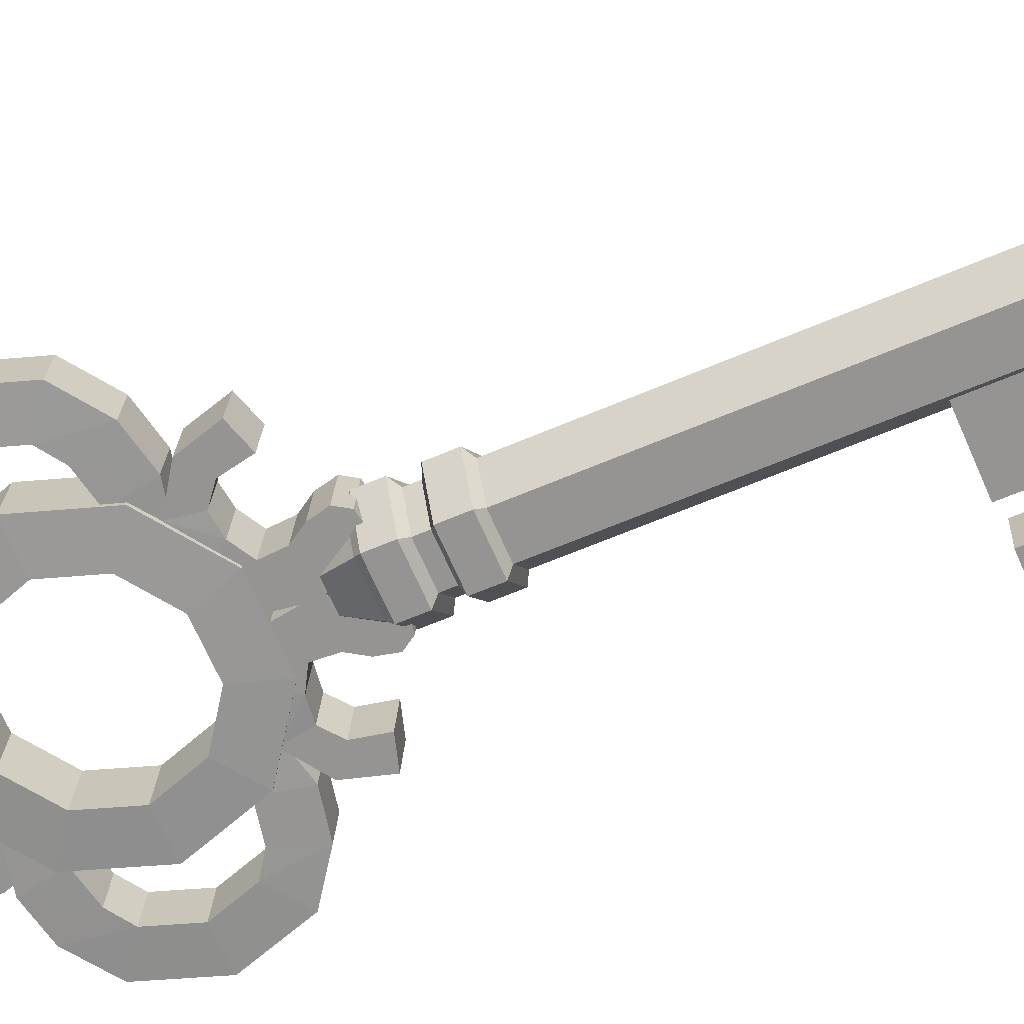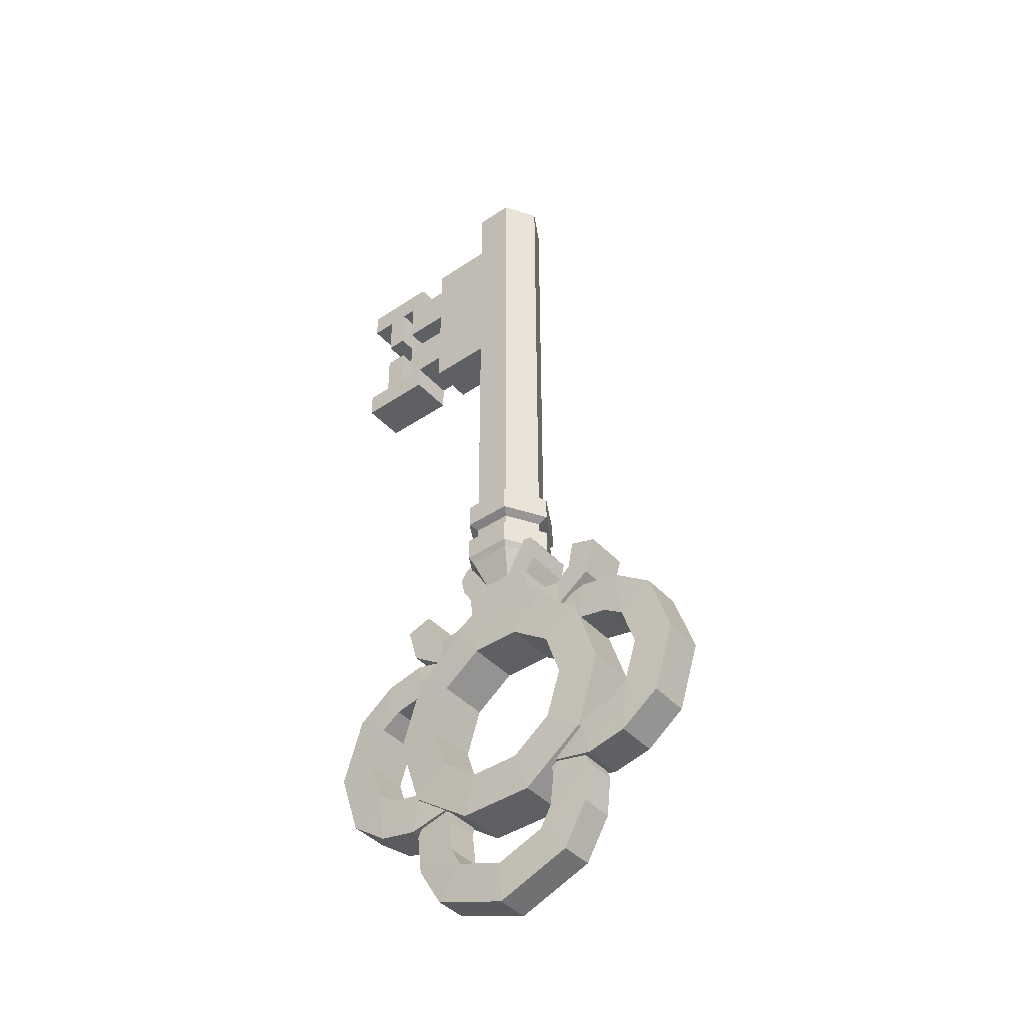
<metadata>
{"format":"obj","ext":"obj","renderer":"f3d","projection":"perspective","resolution":1024,"background":"white","views":[{"elev":-61.1,"azim":-65.9,"up":"+Y"},{"elev":-42.2,"azim":-148.3,"up":"+Z"}]}
</metadata>
<code>
o Key4_Cube.009
v 0.01257 -0.02524 0.2345
v 0.01827 0.02109 0.2346
v 0.09119 -0.03492 0.2343
v 0.09689 0.01142 0.2343
v 0.01308 -0.02544 0.4132
v 0.01878 0.02089 0.4132
v 0.0917 -0.03512 0.413
v 0.0974 0.01122 0.413
v 0.09149 -0.03503 0.3379
v 0.0914 -0.035 0.3093
v 0.0971 0.01133 0.3094
v 0.09719 0.0113 0.338
v 0.01278 -0.02533 0.3096
v 0.01286 -0.02536 0.3382
v 0.01857 0.02097 0.3382
v 0.01848 0.02101 0.3096
v 0.09127 -0.03495 0.2629
v 0.01835 0.02106 0.2631
v 0.09697 0.01138 0.2629
v 0.01265 -0.02527 0.2631
v 0.09732 0.01125 0.3844
v 0.013 -0.02541 0.3846
v 0.09162 -0.03508 0.3844
v 0.0187 0.02092 0.3847
v 0.1239 -0.03906 0.3843
v 0.1238 -0.039 0.3379
v 0.1293 0.007413 0.2628
v 0.1294 0.007361 0.3093
v 0.1237 -0.03897 0.3092
v 0.1295 0.007329 0.3379
v 0.1236 -0.03892 0.2628
v 0.1296 0.007277 0.3844
v 0.1292 0.007443 0.2359
v 0.1235 -0.03889 0.2359
v 0.1297 0.007247 0.4112
v 0.124 -0.03909 0.4112
v 0.1757 -0.04533 0.2626
v 0.1758 -0.04539 0.3091
v 0.1815 0.000948 0.3091
v 0.1814 0.001 0.2626
v 0.1756 -0.0453 0.2357
v 0.1813 0.00103 0.2357
v 0.1817 0.000864 0.3842
v 0.1816 0.000916 0.3377
v 0.1759 -0.04542 0.3377
v 0.176 -0.04547 0.3842
v 0.1818 0.000834 0.4111
v 0.1761 -0.0455 0.4111
v 0.2078 -0.002342 0.3841
v 0.2079 -0.002372 0.411
v 0.2021 -0.04868 0.3841
v 0.2022 -0.04871 0.411
v 0.2017 -0.04854 0.2625
v 0.2074 -0.002206 0.2626
v 0.2017 -0.04851 0.2356
v 0.2074 -0.002176 0.2357
v 0.153 -0.04258 0.3091
v 0.1587 0.003754 0.3092
v 0.1529 -0.04253 0.2627
v 0.1586 0.003806 0.2627
v 0.1528 -0.0425 0.2358
v 0.1585 0.003836 0.2358
v 0.1607 0.003481 0.3378
v 0.1552 -0.0429 0.3842
v 0.1553 -0.04293 0.4111
v 0.1609 0.003429 0.3843
v 0.155 -0.04285 0.3378
v 0.161 0.003399 0.4112
v 0.1384 -0.04078 0.3092
v 0.1441 0.005557 0.3092
v 0.1382 -0.04072 0.2627
v 0.1439 0.005609 0.2628
v 0.1381 -0.04069 0.2358
v 0.1438 0.005639 0.2359
v 0.1451 0.005405 0.3378
v 0.1395 -0.04098 0.3843
v 0.1396 -0.04101 0.4112
v 0.1452 0.005353 0.3843
v 0.1394 -0.04093 0.3378
v 0.1453 0.005323 0.4112
v 0.1192 -0.03805 -0.162
v 0.1249 0.008278 -0.162
v 0.09783 0.0116 -0.1534
v 0.09213 -0.03474 -0.1535
v 0.1084 -0.03671 -0.2002
v 0.1141 0.009629 -0.2001
v 0.09211 0.01232 -0.1821
v 0.08641 -0.03401 -0.1822
v 0.07426 -0.03248 -0.2239
v 0.07996 0.01385 -0.2239
v 0.07564 0.01436 -0.1956
v 0.06994 -0.03197 -0.1957
v 0.02842 -0.0278 -0.2271
v 0.03435 0.02042 -0.227
v 0.05513 0.01784 -0.1931
v 0.0492 -0.03038 -0.1931
v -0.000748 -0.02422 -0.2069
v 0.005184 0.02399 -0.2069
v 0.03599 0.02019 -0.1818
v 0.03006 -0.02803 -0.1818
v -0.00803 -0.02337 -0.1564
v -0.002097 0.02485 -0.1563
v 0.03735 0.02 -0.16
v 0.03142 -0.02822 -0.16
v 0.03799 -0.02906 -0.1144
v 0.02102 -0.02697 -0.1115
v 0.02695 0.02124 -0.1115
v 0.04392 0.01916 -0.1144
v 0.05133 0.01826 -0.1263
v 0.04731 0.01876 -0.1441
v 0.04138 -0.02945 -0.1441
v 0.0454 -0.02996 -0.1263
v -0.131 -0.007273 -0.1613
v -0.1253 0.03906 -0.1612
v -0.09823 0.03572 -0.1528
v -0.1039 -0.01061 -0.1529
v -0.1205 -0.008538 -0.1995
v -0.1148 0.0378 -0.1994
v -0.09268 0.03506 -0.1816
v -0.09838 -0.01127 -0.1816
v -0.08647 -0.01271 -0.2234
v -0.08077 0.03363 -0.2234
v -0.07629 0.03305 -0.1952
v -0.08199 -0.01328 -0.1952
v -0.04088 -0.01927 -0.2269
v -0.03495 0.02895 -0.2268
v -0.05553 0.03145 -0.1927
v -0.06147 -0.01676 -0.1928
v -0.0116 -0.02289 -0.2069
v -0.005669 0.02533 -0.2069
v -0.03633 0.02908 -0.1816
v -0.04226 -0.01914 -0.1816
v -0.00403 -0.02386 -0.1564
v 0.001903 0.02436 -0.1564
v -0.03757 0.02922 -0.1598
v -0.0435 -0.019 -0.1598
v -0.04981 -0.01826 -0.1142
v -0.03282 -0.02035 -0.1113
v -0.02689 0.02787 -0.1113
v -0.04387 0.02996 -0.1141
v -0.05135 0.03089 -0.1259
v -0.04743 0.03042 -0.1438
v -0.05337 -0.0178 -0.1439
v -0.05729 -0.01733 -0.126
v 0.04281 -0.005173 -0.1237
v 0.01594 -0.04081 -0.1236
v -0.02836 -0.03536 -0.1235
v -0.04579 0.005728 -0.1234
v -0.01892 0.04137 -0.1234
v 0.02539 0.03592 -0.1236
v 0.03755 -0.004591 -0.03905
v 0.01402 -0.0358 -0.03902
v -0.02478 -0.03103 -0.0389
v -0.04004 0.004957 -0.03882
v -0.01651 0.03617 -0.03885
v 0.02229 0.0314 -0.03897
v 0.01392 -0.03576 -0.07493
v 0.01388 -0.03575 -0.08771
v -0.02488 -0.03099 -0.07482
v -0.02492 -0.03098 -0.08759
v -0.04015 0.004997 -0.07473
v -0.04018 0.005011 -0.08751
v -0.01661 0.03621 -0.07477
v -0.01665 0.03623 -0.08754
v 0.02219 0.03144 -0.07488
v 0.02215 0.03145 -0.08766
v 0.03741 -0.004536 -0.08774
v 0.03745 -0.004551 -0.07497
v 0.04769 -0.005778 -0.1179
v 0.01787 -0.04533 -0.1179
v 0.01794 -0.04536 -0.09379
v -0.03129 -0.03928 -0.1177
v -0.03122 -0.03931 -0.09364
v -0.05063 0.00632 -0.1176
v -0.05057 0.006293 -0.09353
v -0.02081 0.04587 -0.1176
v -0.02074 0.04585 -0.09358
v 0.02835 0.03982 -0.1178
v 0.02842 0.0398 -0.09372
v 0.04783 -0.005831 -0.07038
v 0.0479 -0.00586 -0.04473
v 0.02856 0.03974 -0.04462
v -0.0206 0.04579 -0.04447
v -0.05042 0.006238 -0.04443
v -0.03108 -0.03936 -0.04454
v 0.01808 -0.04541 -0.04469
v 0.01801 -0.04538 -0.07034
v -0.03115 -0.03934 -0.07019
v -0.0505 0.006267 -0.07008
v -0.02068 0.04582 -0.07012
v 0.02849 0.03977 -0.07027
v 0.04776 -0.005805 -0.09383
v 0.0224 -0.002635 -0.1578
v 0.00785 -0.02193 -0.1578
v -0.01613 -0.01898 -0.1577
v -0.02557 0.003266 -0.1577
v -0.01102 0.02256 -0.1577
v 0.01296 0.01961 -0.1578
v 0.02342 -0.003243 0.4727
v 0.03898 -0.005148 0.459
v 0.00935 -0.0219 0.4727
v 0.01545 -0.03636 0.459
v -0.01384 -0.01905 0.4728
v -0.02335 -0.03159 0.4591
v -0.02297 0.002464 0.4728
v -0.03861 0.004399 0.4592
v -0.0089 0.02112 0.4728
v -0.01508 0.03561 0.4592
v 0.01429 0.01827 0.4727
v 0.02372 0.03084 0.4591
v 0.1663 -0.045 -0.3162
v 0.1526 -0.04328 -0.3583
v 0.06667 -0.0305 -0.374
v 0.06701 -0.03063 -0.2578
v 0.1529 -0.04337 -0.274
v 0.2078 -0.04854 -0.3163
v 0.1861 -0.04582 -0.3829
v 0.0551 -0.02885 -0.4083
v 0.05563 -0.02906 -0.2234
v 0.1865 -0.04597 -0.2496
v 0.09788 -0.03619 -0.3796
v 0.1322 -0.04047 -0.3725
v 0.1326 -0.04059 -0.2596
v 0.09824 -0.03633 -0.2523
v 0.1465 -0.04115 -0.4117
v 0.1061 -0.0362 -0.4202
v 0.1067 -0.03644 -0.2119
v 0.1471 -0.04136 -0.2205
v 0.05322 -0.02498 -0.3918
v 0.04549 -0.02625 -0.4796
v 0.08607 -0.02883 -0.377
v 0.07257 -0.02784 -0.5111
v 0.05747 -0.02735 -0.4579
v 0.06138 -0.02781 -0.4228
v 0.1023 -0.03188 -0.4273
v 0.09763 -0.03123 -0.4686
v 0.1581 0.001726 -0.3583
v 0.1719 5e-06 -0.3162
v 0.1584 0.001632 -0.2739
v 0.1913 -0.003891 -0.3829
v 0.213 -0.00661 -0.3163
v 0.1917 -0.00404 -0.2496
v 0.07168 0.01019 -0.374
v 0.06006 0.01144 -0.4083
v 0.07201 0.01006 -0.2577
v 0.06059 0.01124 -0.2234
v 0.1114 0.006222 -0.4201
v 0.1518 0.001209 -0.4117
v 0.1377 0.003959 -0.3725
v 0.1033 0.008147 -0.3796
v 0.1037 0.008005 -0.2523
v 0.138 0.003832 -0.2596
v 0.1523 0.000995 -0.2205
v 0.112 0.005989 -0.2118
v 0.05012 0.01136 -0.4796
v 0.07678 0.006386 -0.5111
v 0.0573 0.008122 -0.3918
v 0.09009 0.003874 -0.377
v 0.0659 0.008937 -0.4228
v 0.06201 0.009489 -0.4579
v 0.1019 0.003538 -0.4686
v 0.1066 0.002967 -0.4273
v -0.1742 -0.003105 -0.3152
v -0.1607 -0.004731 -0.3574
v -0.0743 -0.01316 -0.3736
v -0.07396 -0.01329 -0.2573
v -0.1604 -0.004826 -0.273
v -0.2153 0.00351 -0.315
v -0.194 0.00094 -0.3818
v -0.06287 -0.01434 -0.4079
v -0.06234 -0.01454 -0.2231
v -0.1936 0.000791 -0.2485
v -0.106 -0.0111 -0.379
v -0.1403 -0.006932 -0.3717
v -0.14 -0.007058 -0.2588
v -0.1056 -0.01125 -0.2517
v -0.1546 -0.004095 -0.4108
v -0.1142 -0.009089 -0.4195
v -0.1136 -0.009322 -0.2112
v -0.154 -0.004309 -0.2196
v -0.003975 -0.02014 -0.4974
v -0.06001 -0.01105 -0.3914
v -0.05334 -0.01409 -0.4793
v -0.003886 -0.01841 -0.5388
v -0.09272 -0.006837 -0.3765
v -0.08019 -0.009049 -0.5107
v -0.0651 -0.01227 -0.4576
v -0.06879 -0.0118 -0.4224
v -0.1095 -0.005818 -0.4267
v -0.1051 -0.006296 -0.468
v -0.1551 0.04027 -0.3574
v -0.1686 0.0419 -0.3151
v -0.1549 0.04018 -0.273
v -0.1888 0.04287 -0.3817
v -0.2101 0.04544 -0.315
v -0.1884 0.04272 -0.2484
v -0.06929 0.02753 -0.3736
v -0.05791 0.02596 -0.4079
v -0.06896 0.0274 -0.2573
v -0.05738 0.02575 -0.223
v -0.109 0.03334 -0.4195
v -0.1494 0.03826 -0.4108
v -0.1348 0.03749 -0.3717
v -0.1005 0.03323 -0.379
v -0.1002 0.03309 -0.2517
v -0.1345 0.03737 -0.2588
v -0.1488 0.03805 -0.2196
v -0.1084 0.0331 -0.2112
v 0.000651 0.01745 -0.4974
v -0.04871 0.02352 -0.4793
v 0.000324 0.01581 -0.5388
v -0.07597 0.02518 -0.5106
v -0.05594 0.02205 -0.3914
v -0.0887 0.02587 -0.3765
v -0.06427 0.02495 -0.4224
v -0.06057 0.02457 -0.4575
v -0.1008 0.02848 -0.468
v -0.1052 0.02902 -0.4267
v 0.0767 -0.03875 -0.3122
v 0.06106 -0.03679 -0.3603
v 0.02039 -0.03177 -0.3899
v -0.02979 -0.02559 -0.3897
v -0.07029 -0.02063 -0.3599
v -0.08566 -0.01878 -0.3118
v -0.07002 -0.02074 -0.2637
v -0.02934 -0.02577 -0.2341
v 0.02083 -0.03194 -0.2343
v 0.06134 -0.0369 -0.2641
v 0.1215 -0.04271 -0.3124
v 0.09727 -0.03967 -0.3868
v 0.03424 -0.03188 -0.4327
v -0.04351 -0.02232 -0.4324
v -0.1063 -0.01463 -0.3862
v -0.1301 -0.01175 -0.3116
v -0.1058 -0.01479 -0.2372
v -0.04282 -0.02258 -0.1913
v 0.03493 -0.03215 -0.1916
v 0.0977 -0.03984 -0.2378
v 0.06773 0.0174 -0.3602
v 0.08337 0.01544 -0.3122
v 0.02705 0.02243 -0.3898
v -0.02312 0.0286 -0.3897
v -0.06363 0.03356 -0.3598
v -0.07899 0.03542 -0.3117
v -0.06335 0.03345 -0.2637
v -0.02267 0.02843 -0.2341
v 0.0275 0.02225 -0.2342
v 0.068 0.01729 -0.2641
v 0.1036 0.01145 -0.3868
v 0.1278 0.008415 -0.3123
v 0.04053 0.01924 -0.4326
v -0.03722 0.02881 -0.4324
v -0.09999 0.0365 -0.3862
v -0.1238 0.03937 -0.3116
v -0.09956 0.03633 -0.2372
v -0.03653 0.02854 -0.1913
v 0.04122 0.01897 -0.1915
v 0.104 0.01129 -0.2378
f 2 3 1
f 21 7 23
f 8 5 7
f 18 1 20
f 23 5 22
f 4 18 19
f 12 24 21
f 11 15 12
f 10 20 17
f 10 14 13
f 24 14 22
f 15 13 14
f 10 28 11
f 11 9 10
f 4 17 3
f 17 1 3
f 11 18 16
f 16 20 13
f 6 22 5
f 21 6 8
f 23 14 9
f 17 29 10
f 12 26 9
f 21 30 12
f 11 27 19
f 9 25 23
f 21 25 32
f 19 31 17
f 31 73 71
f 78 35 80
f 25 35 32
f 27 34 31
f 40 62 60
f 62 41 61
f 60 39 40
f 53 41 55
f 58 38 39
f 59 38 57
f 43 50 49
f 65 47 68
f 63 45 67
f 64 48 65
f 67 46 64
f 66 44 63
f 50 51 49
f 48 50 47
f 78 64 76
f 46 52 48
f 79 78 76
f 66 67 64
f 40 56 42
f 42 55 41
f 43 51 46
f 45 43 46
f 56 53 55
f 53 40 37
f 39 37 40
f 74 61 73
f 60 74 72
f 59 41 37
f 59 72 71
f 57 60 59
f 76 65 77
f 70 71 72
f 80 65 68
f 66 47 43
f 27 74 33
f 33 73 34
f 28 72 27
f 29 70 28
f 29 71 69
f 59 73 61
f 35 77 80
f 30 79 26
f 76 36 25
f 25 79 76
f 32 75 30
f 78 68 66
f 81 83 84
f 87 92 88
f 83 88 84
f 82 87 83
f 81 88 85
f 81 86 82
f 89 96 93
f 86 91 87
f 85 92 89
f 85 90 86
f 96 99 100
f 89 94 90
f 92 95 96
f 90 95 91
f 99 102 103
f 94 99 95
f 93 100 97
f 93 98 94
f 103 107 110
f 100 101 97
f 97 102 98
f 100 103 104
f 104 106 101
f 112 108 105
f 104 110 111
f 108 106 105
f 112 110 109
f 101 107 102
f 107 109 110
f 106 112 105
f 115 113 116
f 124 119 120
f 120 115 116
f 119 114 115
f 113 120 116
f 118 113 114
f 121 128 124
f 123 118 119
f 117 124 120
f 118 121 117
f 132 127 128
f 126 121 122
f 128 123 124
f 127 122 123
f 131 134 130
f 131 126 127
f 125 132 128
f 126 129 125
f 135 139 134
f 133 132 129
f 134 129 130
f 132 135 131
f 138 136 133
f 144 140 141
f 143 135 136
f 138 140 137
f 142 144 141
f 139 133 134
f 141 139 142
f 138 144 143
f 210 151 156
f 153 206 154
f 206 155 154
f 208 156 155
f 200 152 151
f 202 153 152
f 146 195 194
f 153 186 152
f 149 178 150
f 166 177 164
f 158 192 167
f 153 184 185
f 161 190 163
f 146 172 147
f 168 158 167
f 155 184 154
f 157 160 158
f 164 175 162
f 159 162 160
f 156 183 155
f 161 164 162
f 148 176 149
f 163 166 164
f 161 188 189
f 165 167 166
f 191 181 180
f 183 191 190
f 184 190 189
f 188 184 189
f 186 188 187
f 181 187 180
f 192 170 169
f 171 172 170
f 173 174 172
f 175 176 174
f 177 178 176
f 179 169 178
f 168 187 157
f 163 191 165
f 152 181 151
f 160 171 158
f 147 174 148
f 145 170 146
f 166 192 179
f 157 188 159
f 165 180 168
f 150 169 145
f 162 173 160
f 151 182 156
f 149 198 197
f 146 193 145
f 148 195 147
f 145 198 150
f 148 197 196
f 195 193 194
f 195 197 198
f 200 201 202
f 202 203 204
f 206 203 205
f 208 205 207
f 210 207 209
f 200 209 199
f 205 203 199
f 224 219 214
f 211 220 215
f 211 217 216
f 215 228 223
f 221 218 226
f 222 226 225
f 223 227 224
f 212 225 217
f 234 231 229
f 230 284 232
f 230 236 233
f 233 235 234
f 246 251 245
f 242 238 239
f 238 240 237
f 253 239 252
f 250 244 243
f 247 249 248
f 252 254 253
f 237 248 249
f 258 259 257
f 255 311 309
f 261 255 260
f 260 262 261
f 251 223 224
f 238 212 211
f 239 211 215
f 228 254 227
f 240 216 217
f 258 229 231
f 241 220 216
f 234 260 233
f 237 222 212
f 243 218 213
f 248 217 225
f 261 235 236
f 250 213 221
f 244 226 218
f 219 245 214
f 257 234 229
f 214 251 224
f 262 231 235
f 254 219 227
f 247 225 226
f 260 230 233
f 252 215 223
f 256 236 232
f 242 228 220
f 222 250 221
f 255 281 230
f 284 256 232
f 271 276 266
f 272 263 267
f 263 269 264
f 280 267 275
f 273 270 265
f 278 274 277
f 275 279 280
f 264 277 274
f 285 288 282
f 283 284 281
f 290 283 287
f 287 289 290
f 305 300 299
f 292 296 293
f 292 294 295
f 293 307 306
f 304 298 301
f 303 301 302
f 306 308 305
f 291 302 294
f 315 314 313
f 310 311 312
f 310 317 316
f 316 318 315
f 276 306 305
f 264 292 263
f 263 293 267
f 279 307 280
f 268 294 269
f 285 313 314
f 272 295 268
f 287 315 288
f 264 303 291
f 270 297 265
f 269 302 277
f 290 318 317
f 265 304 273
f 278 298 270
f 266 300 271
f 288 313 282
f 266 305 299
f 289 314 318
f 271 308 279
f 278 302 301
f 283 316 287
f 267 306 275
f 290 312 286
f 280 296 272
f 274 304 303
f 281 310 283
f 286 311 284
f 325 334 324
f 321 332 331
f 319 338 328
f 325 336 335
f 322 333 332
f 319 330 329
f 327 336 326
f 324 333 323
f 321 330 320
f 328 337 327
f 354 345 344
f 341 352 342
f 358 340 348
f 345 356 346
f 342 353 343
f 340 349 339
f 346 357 347
f 353 344 343
f 349 341 339
f 357 348 347
f 341 322 321
f 357 336 337
f 349 329 330
f 342 323 322
f 358 337 338
f 351 330 331
f 343 324 323
f 350 338 329
f 352 331 332
f 324 345 325
f 333 352 332
f 345 326 325
f 334 353 333
f 326 347 327
f 340 320 319
f 355 334 335
f 347 328 327
f 339 321 320
f 356 335 336
f 348 319 328
f 2 4 3
f 21 8 7
f 8 6 5
f 18 2 1
f 23 7 5
f 4 2 18
f 12 15 24
f 11 16 15
f 10 13 20
f 10 9 14
f 24 15 14
f 15 16 13
f 10 29 28
f 11 12 9
f 4 19 17
f 17 20 1
f 11 19 18
f 16 18 20
f 6 24 22
f 21 24 6
f 23 22 14
f 17 31 29
f 12 30 26
f 21 32 30
f 11 28 27
f 9 26 25
f 21 23 25
f 19 27 31
f 31 34 73
f 78 32 35
f 25 36 35
f 27 33 34
f 40 42 62
f 62 42 41
f 60 58 39
f 53 37 41
f 58 57 38
f 59 37 38
f 43 47 50
f 65 48 47
f 63 44 45
f 64 46 48
f 67 45 46
f 66 43 44
f 50 52 51
f 48 52 50
f 78 66 64
f 46 51 52
f 79 75 78
f 66 63 67
f 40 54 56
f 42 56 55
f 43 49 51
f 45 44 43
f 56 54 53
f 53 54 40
f 39 38 37
f 74 62 61
f 60 62 74
f 59 61 41
f 59 60 72
f 57 58 60
f 76 64 65
f 70 69 71
f 80 77 65
f 66 68 47
f 27 72 74
f 33 74 73
f 28 70 72
f 29 69 70
f 29 31 71
f 59 71 73
f 35 36 77
f 30 75 79
f 76 77 36
f 25 26 79
f 32 78 75
f 78 80 68
f 81 82 83
f 87 91 92
f 83 87 88
f 82 86 87
f 81 84 88
f 81 85 86
f 89 92 96
f 86 90 91
f 85 88 92
f 85 89 90
f 96 95 99
f 89 93 94
f 92 91 95
f 90 94 95
f 99 98 102
f 94 98 99
f 93 96 100
f 93 97 98
f 103 102 107
f 100 104 101
f 97 101 102
f 100 99 103
f 104 111 106
f 112 109 108
f 104 103 110
f 108 107 106
f 112 111 110
f 101 106 107
f 107 108 109
f 106 111 112
f 115 114 113
f 124 123 119
f 120 119 115
f 119 118 114
f 113 117 120
f 118 117 113
f 121 125 128
f 123 122 118
f 117 121 124
f 118 122 121
f 132 131 127
f 126 125 121
f 128 127 123
f 127 126 122
f 131 135 134
f 131 130 126
f 125 129 132
f 126 130 129
f 135 142 139
f 133 136 132
f 134 133 129
f 132 136 135
f 138 143 136
f 144 137 140
f 143 142 135
f 138 139 140
f 142 143 144
f 139 138 133
f 141 140 139
f 138 137 144
f 210 200 151
f 153 204 206
f 206 208 155
f 208 210 156
f 200 202 152
f 202 204 153
f 146 147 195
f 153 185 186
f 149 176 178
f 166 179 177
f 158 171 192
f 153 154 184
f 161 189 190
f 146 170 172
f 168 157 158
f 155 183 184
f 157 159 160
f 164 177 175
f 159 161 162
f 156 182 183
f 161 163 164
f 148 174 176
f 163 165 166
f 161 159 188
f 165 168 167
f 191 182 181
f 183 182 191
f 184 183 190
f 188 185 184
f 186 185 188
f 181 186 187
f 192 171 170
f 171 173 172
f 173 175 174
f 175 177 176
f 177 179 178
f 179 192 169
f 168 180 187
f 163 190 191
f 152 186 181
f 160 173 171
f 147 172 174
f 145 169 170
f 166 167 192
f 157 187 188
f 165 191 180
f 150 178 169
f 162 175 173
f 151 181 182
f 149 150 198
f 146 194 193
f 148 196 195
f 145 193 198
f 148 149 197
f 195 198 193
f 195 196 197
f 200 199 201
f 202 201 203
f 206 204 203
f 208 206 205
f 210 208 207
f 200 210 209
f 203 201 199
f 199 209 207
f 207 205 199
f 224 227 219
f 211 216 220
f 211 212 217
f 215 220 228
f 221 213 218
f 222 221 226
f 223 228 227
f 212 222 225
f 234 235 231
f 230 281 284
f 230 232 236
f 233 236 235
f 246 254 251
f 242 241 238
f 238 241 240
f 253 242 239
f 250 247 244
f 247 250 249
f 252 251 254
f 237 240 248
f 258 262 259
f 255 256 311
f 261 256 255
f 260 259 262
f 251 252 223
f 238 237 212
f 239 238 211
f 228 253 254
f 240 241 216
f 258 257 229
f 241 242 220
f 234 259 260
f 237 249 222
f 243 244 218
f 248 240 217
f 261 262 235
f 250 243 213
f 244 247 226
f 219 246 245
f 257 259 234
f 214 245 251
f 262 258 231
f 254 246 219
f 247 248 225
f 260 255 230
f 252 239 215
f 256 261 236
f 242 253 228
f 222 249 250
f 255 309 281
f 284 311 256
f 271 279 276
f 272 268 263
f 263 268 269
f 280 272 267
f 273 278 270
f 278 273 274
f 275 276 279
f 264 269 277
f 285 289 288
f 283 286 284
f 290 286 283
f 287 288 289
f 305 308 300
f 292 295 296
f 292 291 294
f 293 296 307
f 304 297 298
f 303 304 301
f 306 307 308
f 291 303 302
f 315 318 314
f 310 309 311
f 310 312 317
f 316 317 318
f 276 275 306
f 264 291 292
f 263 292 293
f 279 308 307
f 268 295 294
f 285 282 313
f 272 296 295
f 287 316 315
f 264 274 303
f 270 298 297
f 269 294 302
f 290 289 318
f 265 297 304
f 278 301 298
f 266 299 300
f 288 315 313
f 266 276 305
f 289 285 314
f 271 300 308
f 278 277 302
f 283 310 316
f 267 293 306
f 290 317 312
f 280 307 296
f 274 273 304
f 281 309 310
f 286 312 311
f 325 335 334
f 321 322 332
f 319 329 338
f 325 326 336
f 322 323 333
f 319 320 330
f 327 337 336
f 324 334 333
f 321 331 330
f 328 338 337
f 354 355 345
f 341 351 352
f 358 350 340
f 345 355 356
f 342 352 353
f 340 350 349
f 346 356 357
f 353 354 344
f 349 351 341
f 357 358 348
f 341 342 322
f 357 356 336
f 349 350 329
f 342 343 323
f 358 357 337
f 351 349 330
f 343 344 324
f 350 358 338
f 352 351 331
f 324 344 345
f 333 353 352
f 345 346 326
f 334 354 353
f 326 346 347
f 340 339 320
f 355 354 334
f 347 348 328
f 339 341 321
f 356 355 335
f 348 340 319

</code>
